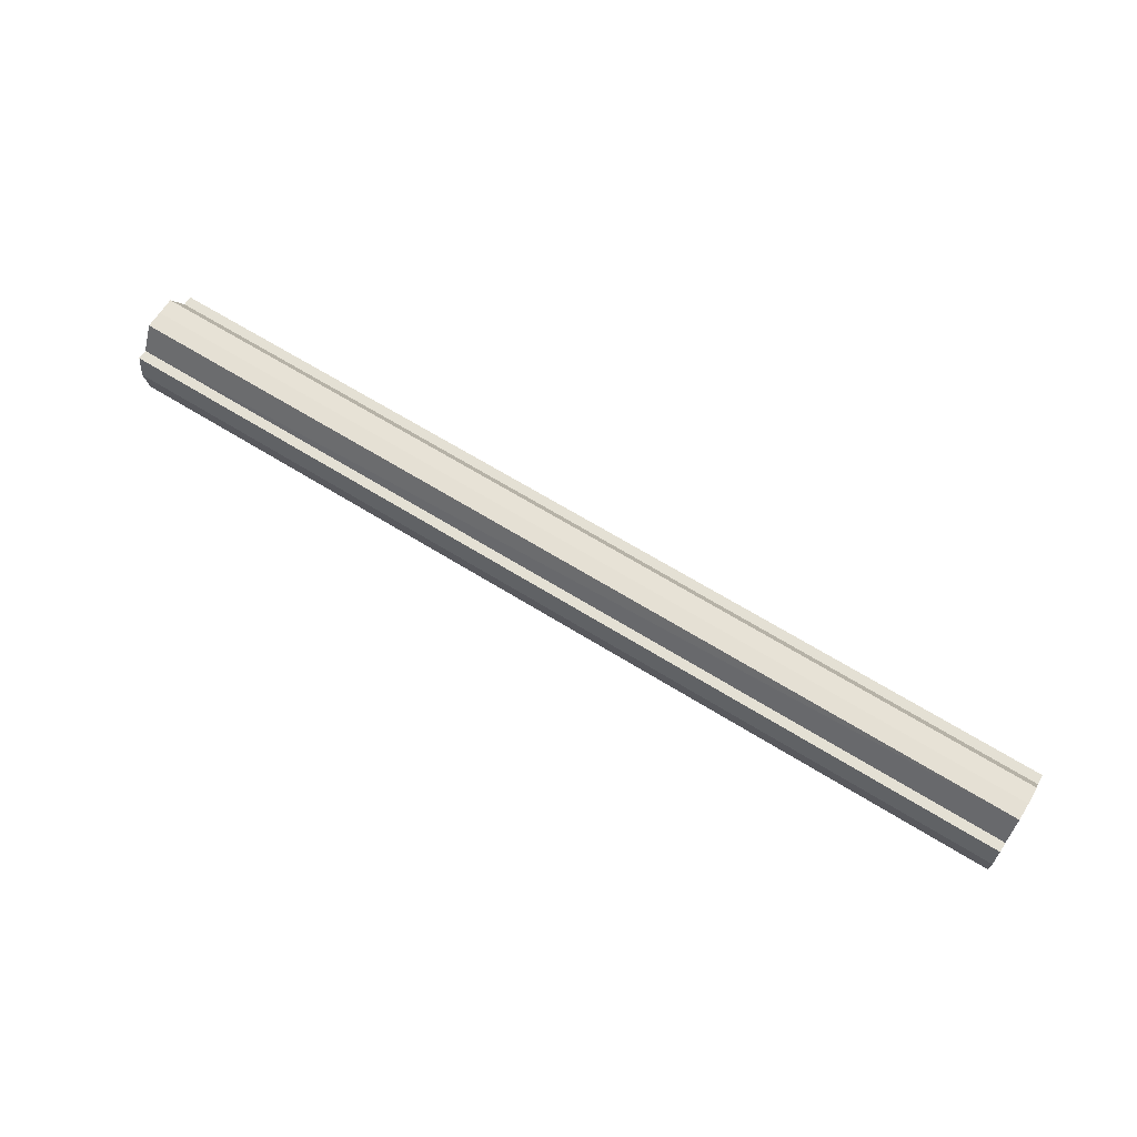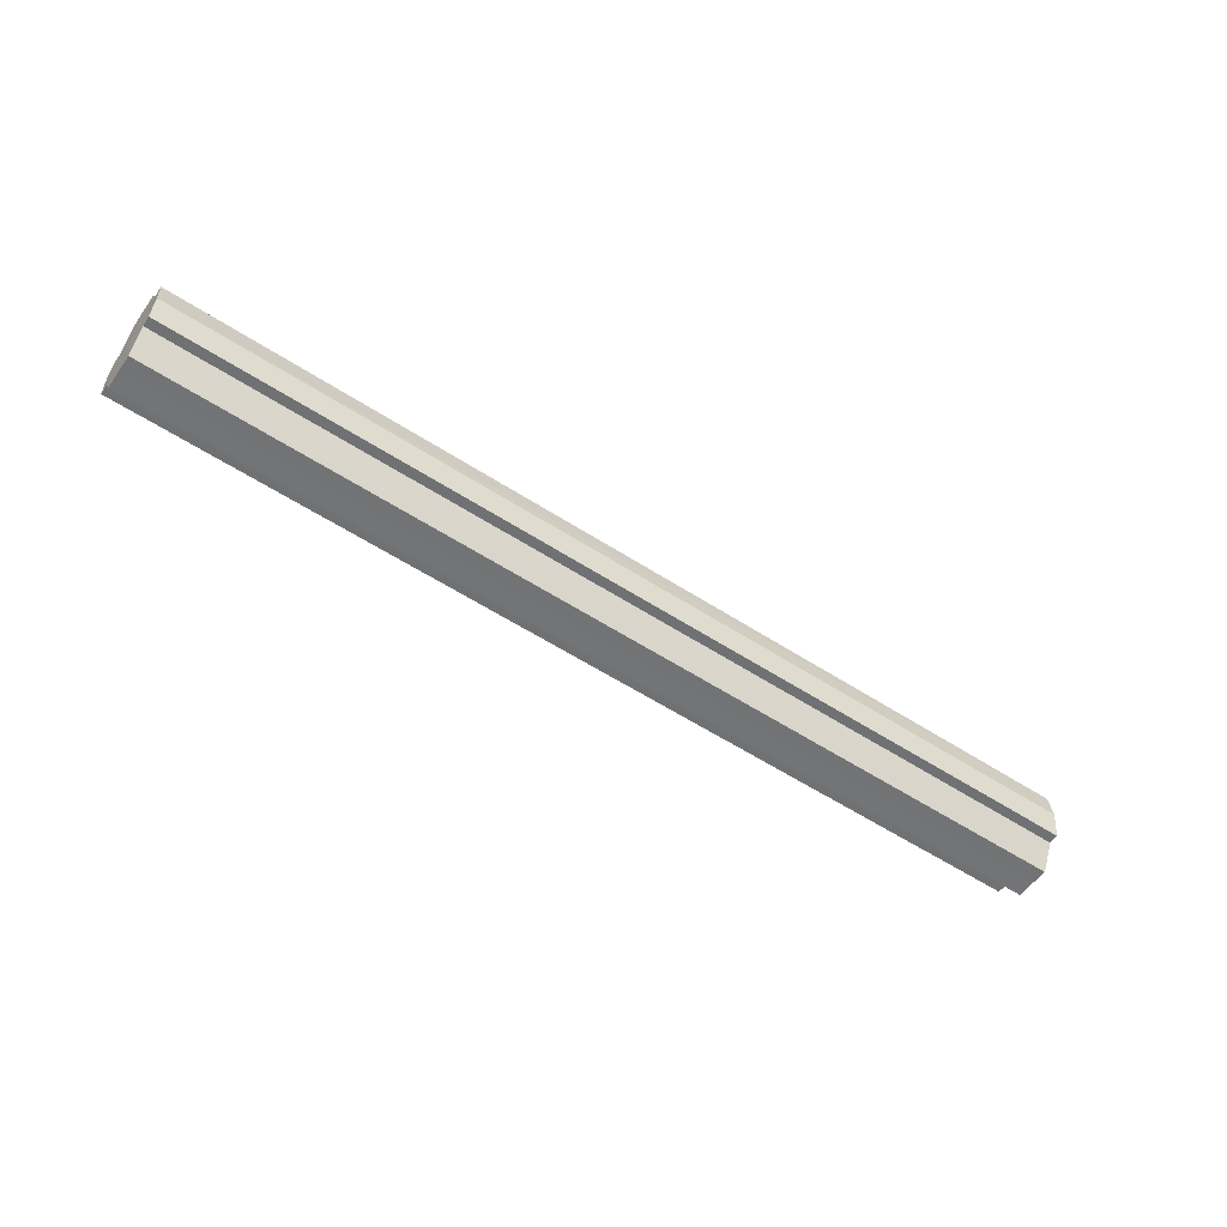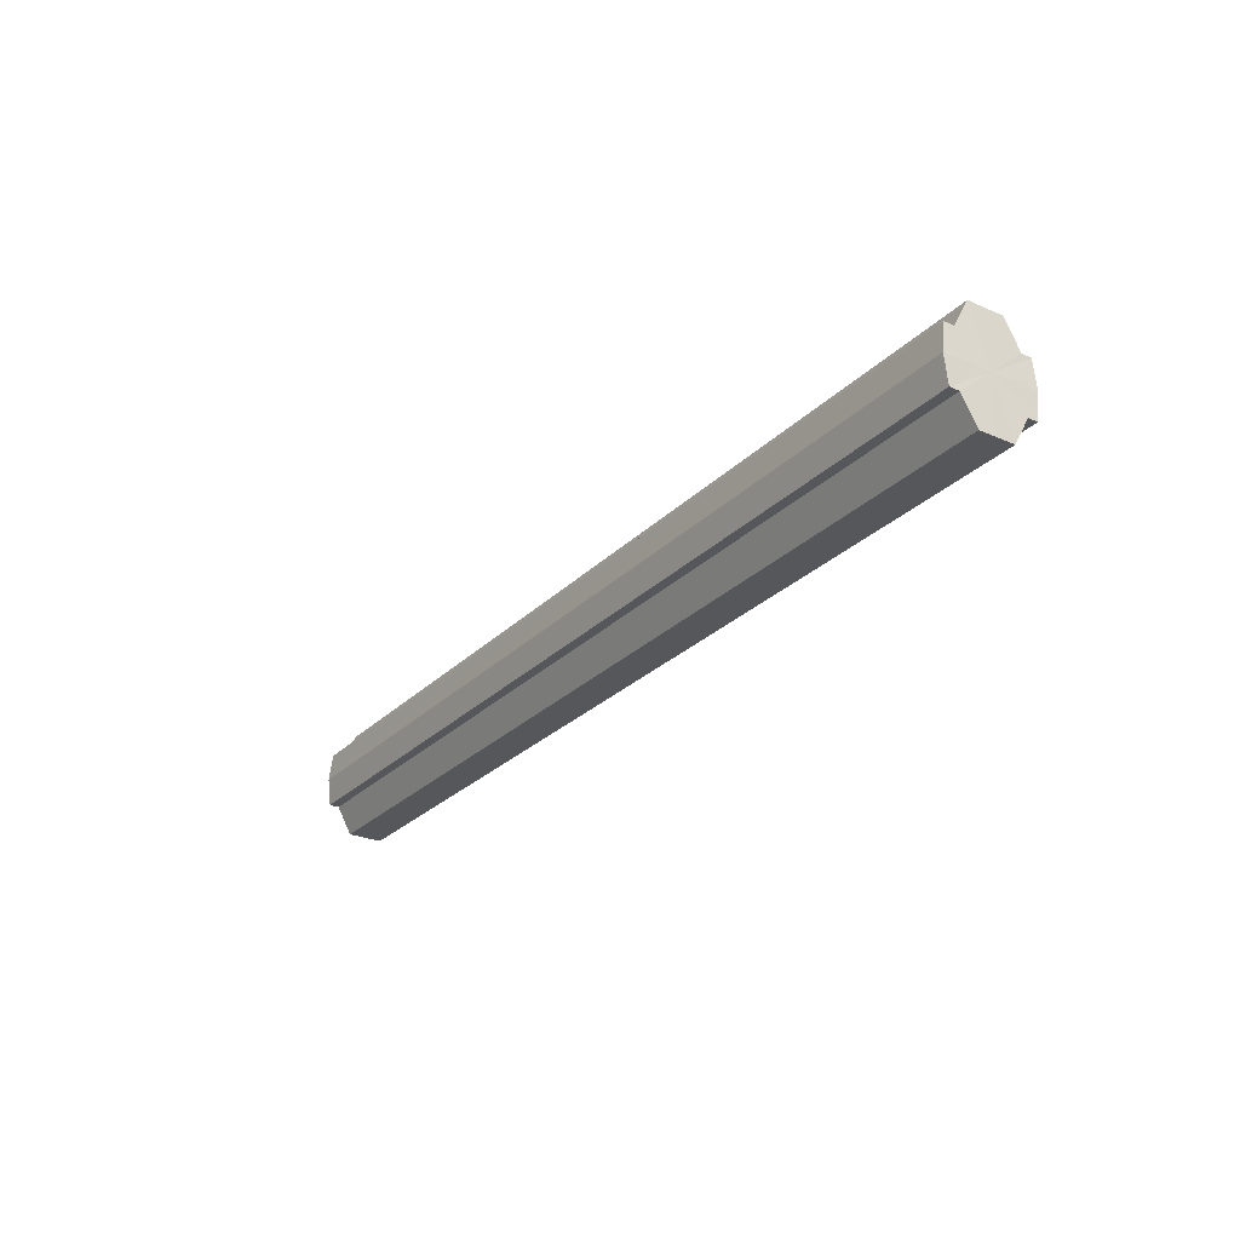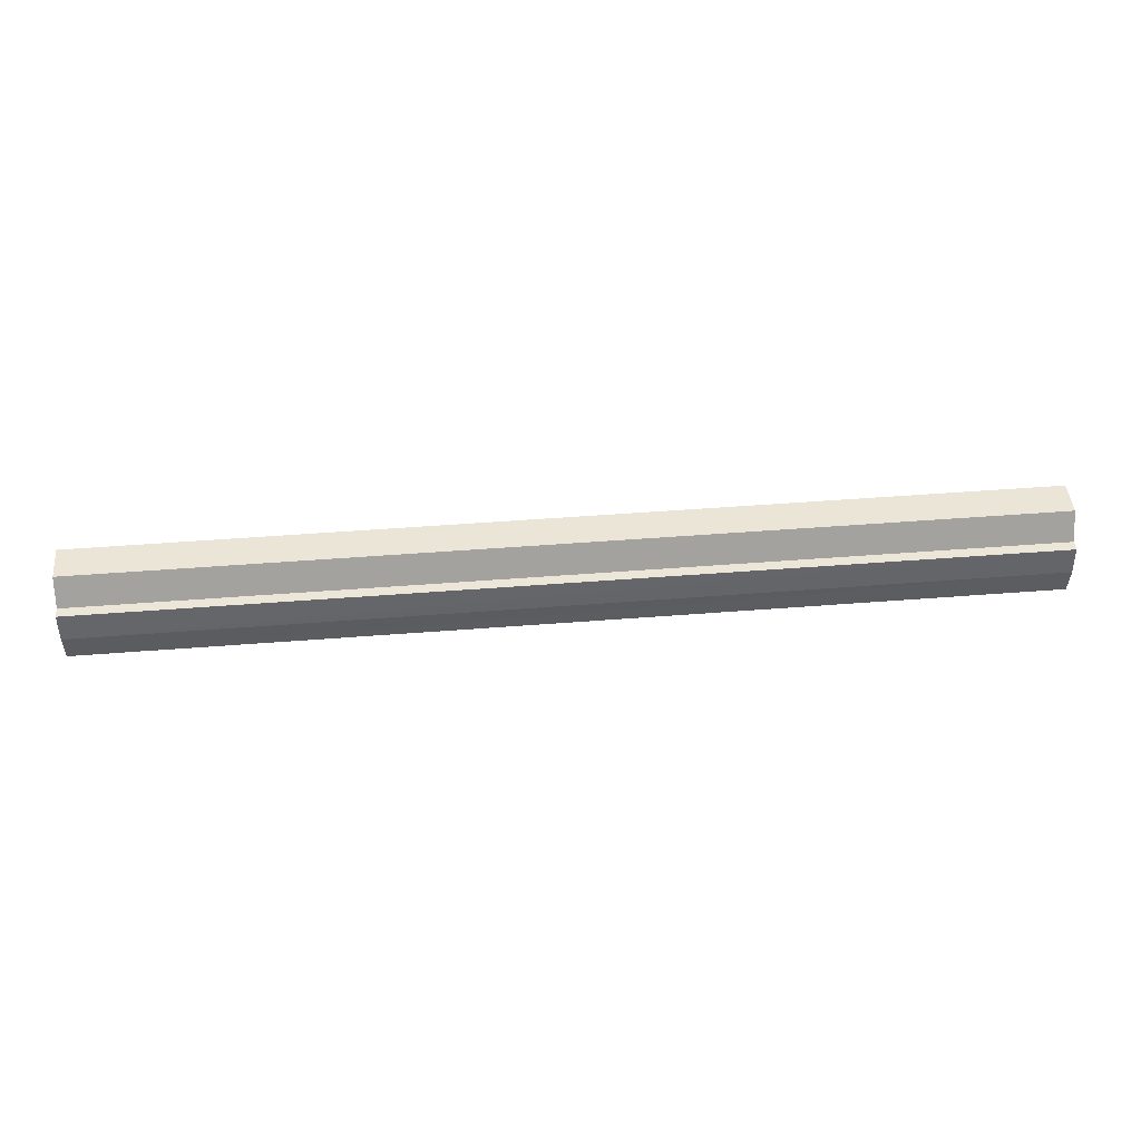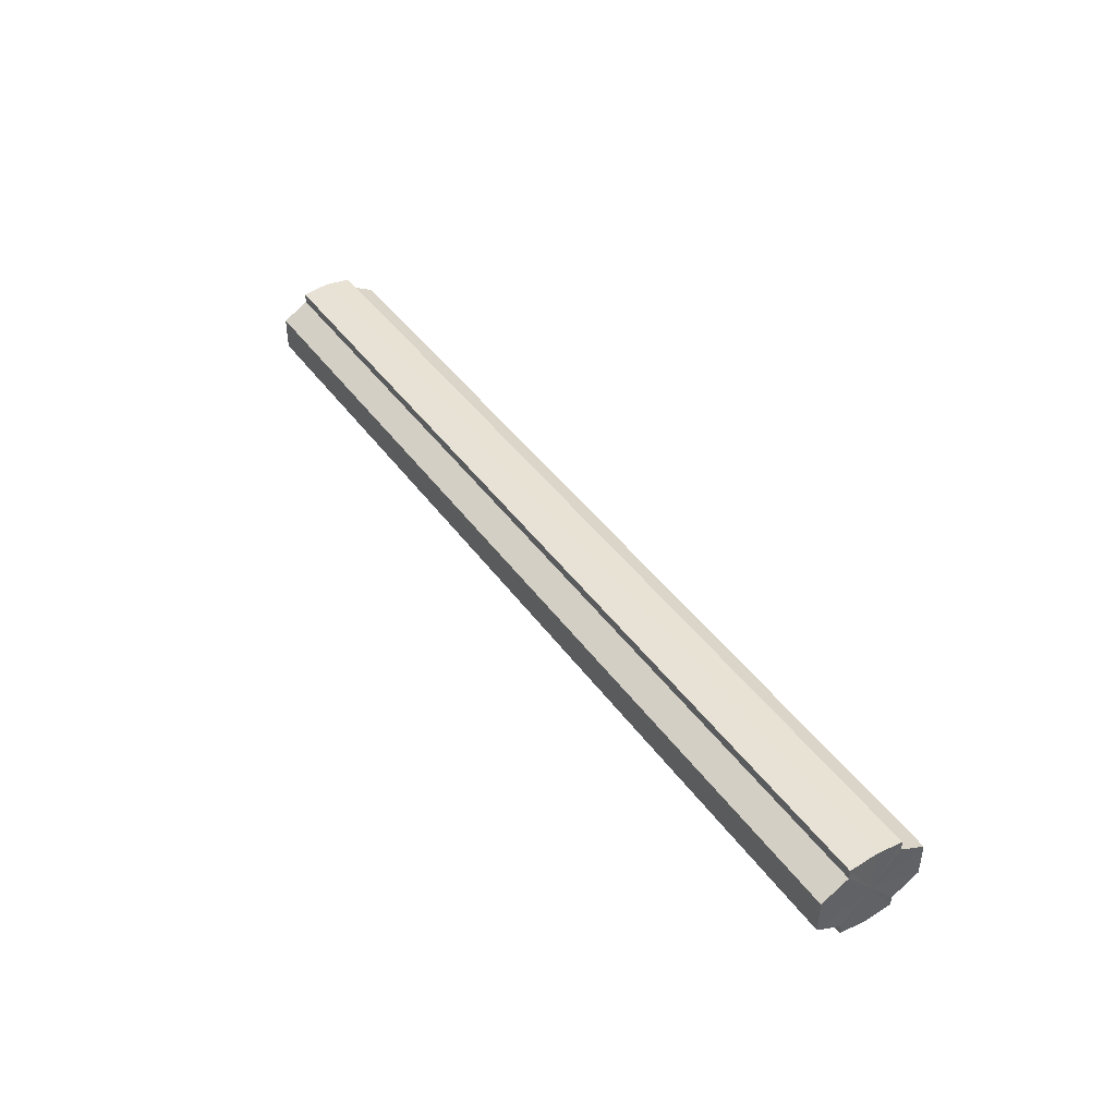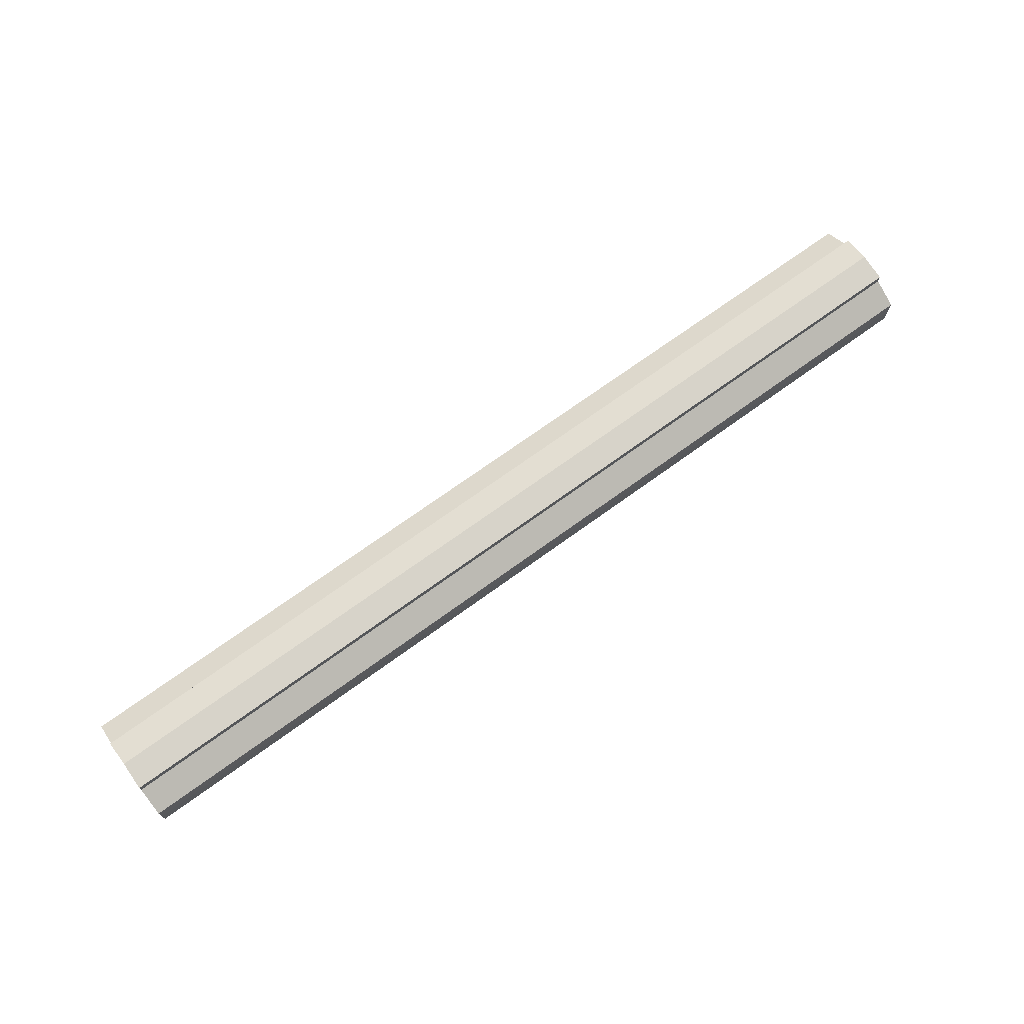
<metadata>
{"format":"obj","ext":"obj","renderer":"f3d","projection":"perspective","resolution":1024,"background":"white","views":[{"elev":65.0,"azim":32.1,"up":"+Y"},{"elev":-55.8,"azim":145.6,"up":"+Y"},{"elev":-26.4,"azim":-123.6,"up":"+Y"},{"elev":46.2,"azim":-5.2,"up":"+Y"},{"elev":43.0,"azim":-122.9,"up":"+Z"},{"elev":71.6,"azim":-35.9,"up":"+Z"}]}
</metadata>
<code>
o 15132
v 2202 1860 7.517
v 2202 1860 7.51
v 2202 1860 7.517
v 2202 1860 7.505
v 2202 1860 7.51
v 2202 1860 7.501
v 2202 1860 7.505
v 2202 1860 7.523
v 2202 1860 7.523
v 2202 1860 7.529
v 2202 1860 7.529
v 2202 1860 7.532
v 2202 1860 7.532
v 2202 1860 7.529
v 2202 1860 7.529
v 2202 1860 7.523
v 2202 1860 7.523
v 2202 1860 7.517
v 2202 1860 7.517
v 2202 1860 7.51
v 2202 1860 7.51
v 2202 1860 7.505
v 2202 1860 7.505
v 2202 1860 7.501
v 2202 1860 7.501
v 2202 1860 7.517
v 2202 1860 7.505
v 2202 1860 7.5
v 2202 1860 7.51
v 2202 1860 7.517
v 2202 1860 7.523
v 2202 1860 7.529
v 2202 1860 7.501
v 2202 1860 7.5
v 2202 1860 7.501
v 2202 1860 7.505
v 2202 1860 7.501
v 2202 1860 7.5
v 2202 1860 7.51
v 2202 1860 7.501
v 2202 1860 7.5
v 2202 1860 7.501
v 2202 1860 7.5
v 2202 1860 7.517
v 2202 1860 7.523
v 2202 1860 7.529
v 2202 1860 7.532
v 2202 1860 7.533
v 2202 1860 7.532
v 2202 1860 7.529
v 2202 1860 7.532
v 2202 1860 7.523
v 2202 1860 7.529
v 2202 1860 7.533
v 2202 1860 7.532
v 2202 1860 7.517
v 2202 1860 7.523
v 2202 1860 7.532
v 2202 1860 7.533
v 2202 1860 7.51
v 2202 1860 7.517
v 2202 1860 7.532
v 2202 1860 7.533
v 2202 1860 7.532
v 2202 1860 7.533
v 2202 1860 7.505
v 2202 1860 7.51
v 2202 1860 7.501
v 2202 1860 7.505
v 2202 1860 7.501
v 2202 1860 7.505
v 2202 1860 7.51
v 2202 1860 7.505
v 2202 1860 7.517
v 2202 1860 7.51
v 2202 1860 7.523
v 2202 1860 7.517
v 2202 1860 7.529
v 2202 1860 7.523
v 2202 1860 7.532
v 2202 1860 7.529
v 2202 1860 7.517
v 2202 1860 7.517
v 2202 1860 7.51
v 2202 1860 7.523
v 2202 1860 7.505
v 2202 1860 7.529
v 2202 1860 7.501
v 2202 1860 7.532
v 2202 1860 7.5
v 2202 1860 7.533
v 2202 1860 7.501
v 2202 1860 7.532
v 2202 1860 7.505
v 2202 1860 7.529
v 2202 1860 7.51
v 2202 1860 7.523
v 2202 1860 7.517
f 1 2 3
f 2 4 5
f 4 6 7
f 8 1 9
f 10 8 11
f 12 10 13
f 13 14 15
f 15 16 17
f 17 18 19
f 19 20 21
f 21 22 23
f 23 24 25
f 26 24 27
f 26 28 24
f 26 27 29
f 26 29 30
f 26 30 31
f 26 31 32
f 26 33 28
f 34 33 35
f 26 36 33
f 37 38 34
f 26 39 36
f 40 41 37
f 41 42 43
f 26 44 39
f 26 45 44
f 26 46 45
f 26 47 46
f 26 48 47
f 26 49 48
f 26 32 49
f 50 47 51
f 52 53 50
f 54 49 55
f 56 57 52
f 58 59 54
f 60 61 56
f 62 63 58
f 63 64 65
f 66 67 60
f 68 69 66
f 70 71 68
f 71 72 73
f 72 74 75
f 74 76 77
f 76 78 79
f 78 80 81
f 82 83 84
f 82 85 83
f 82 84 86
f 82 87 85
f 82 86 88
f 82 89 87
f 82 88 90
f 82 91 89
f 82 90 92
f 82 93 91
f 82 92 94
f 82 95 93
f 82 94 96
f 82 97 95
f 82 96 98
f 82 98 97

</code>
